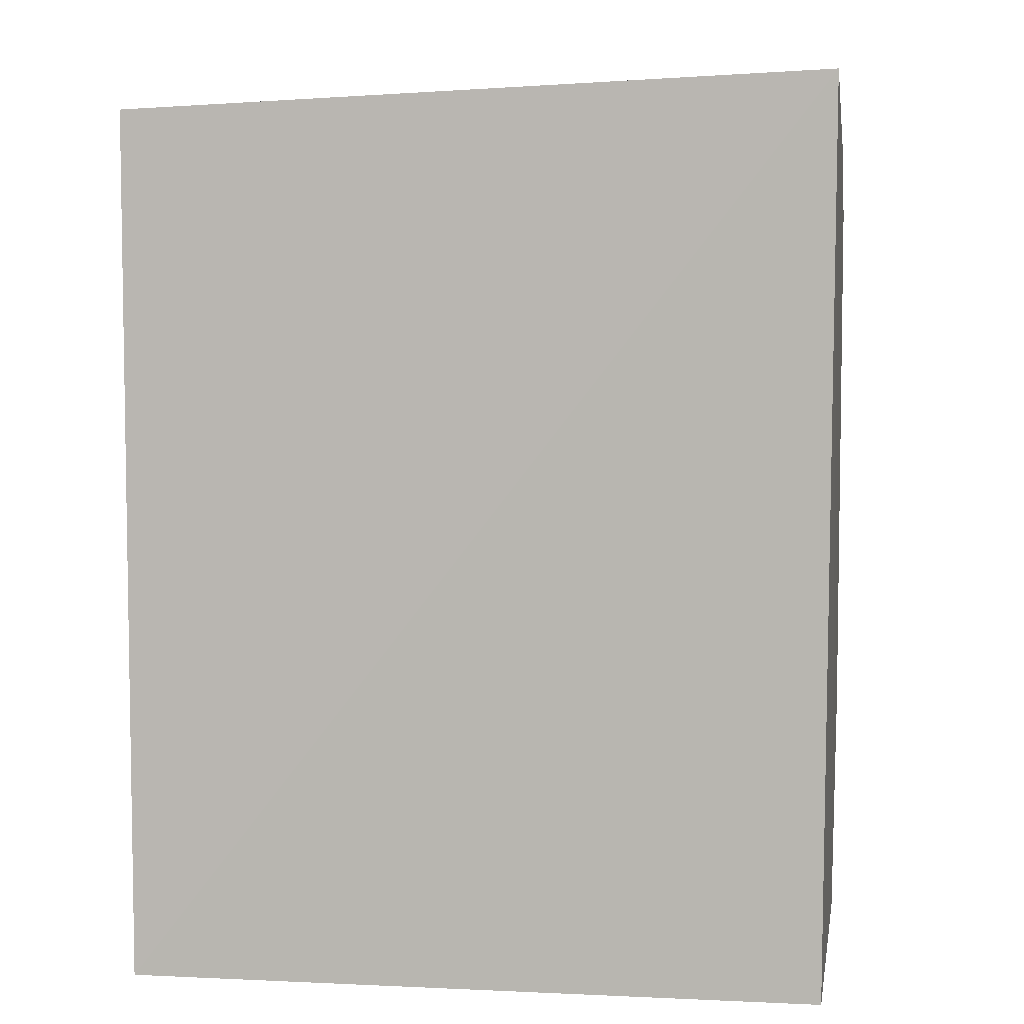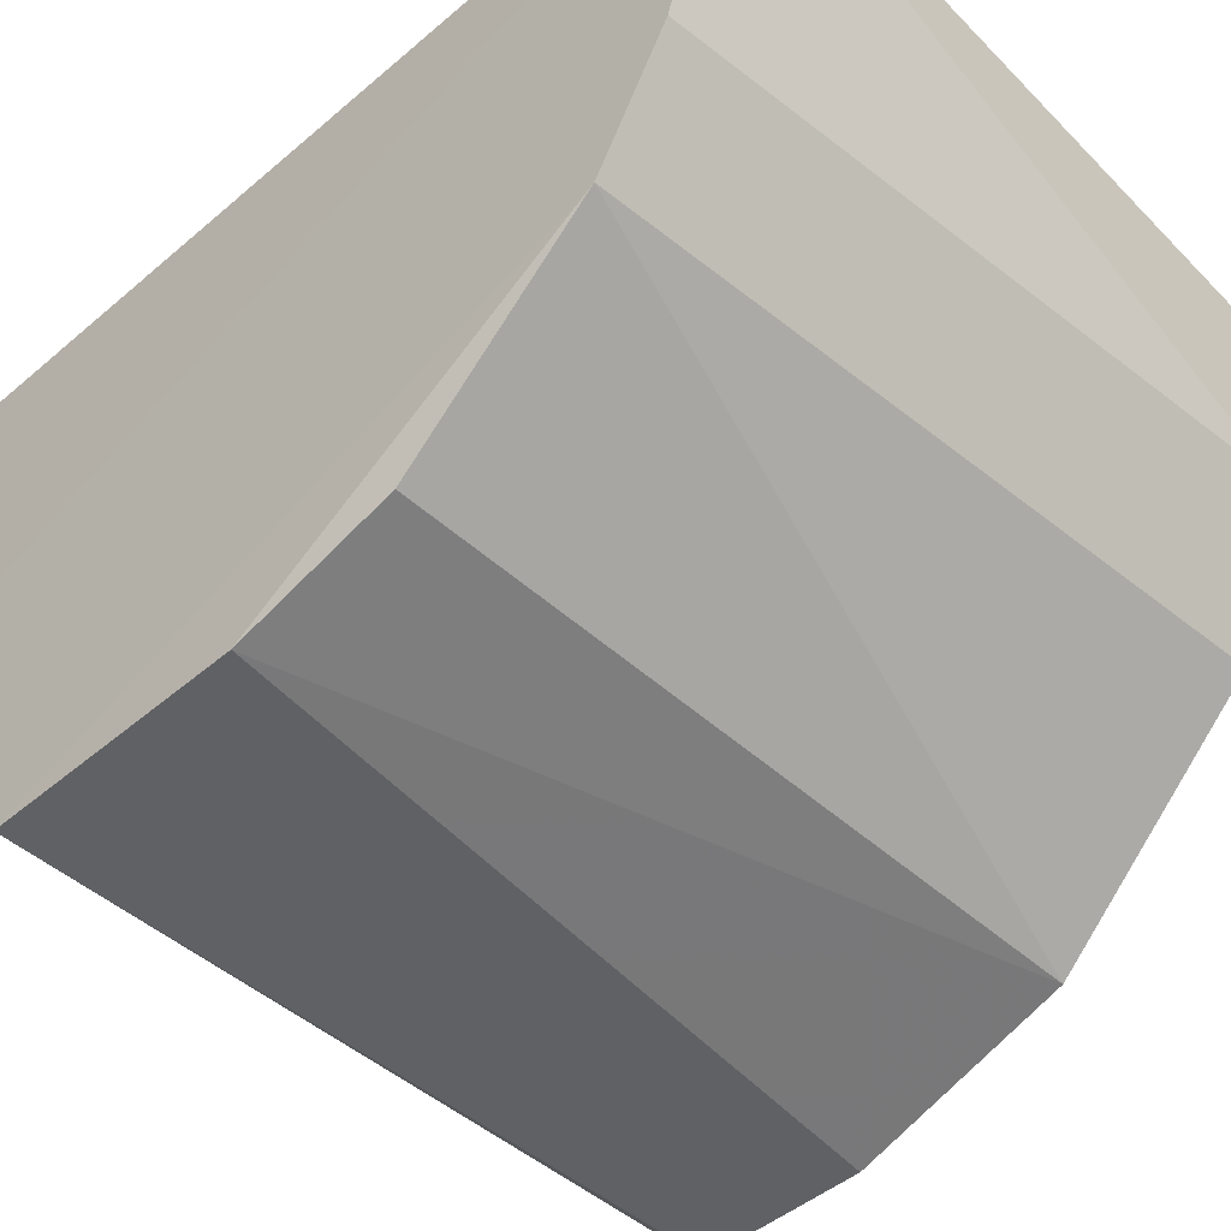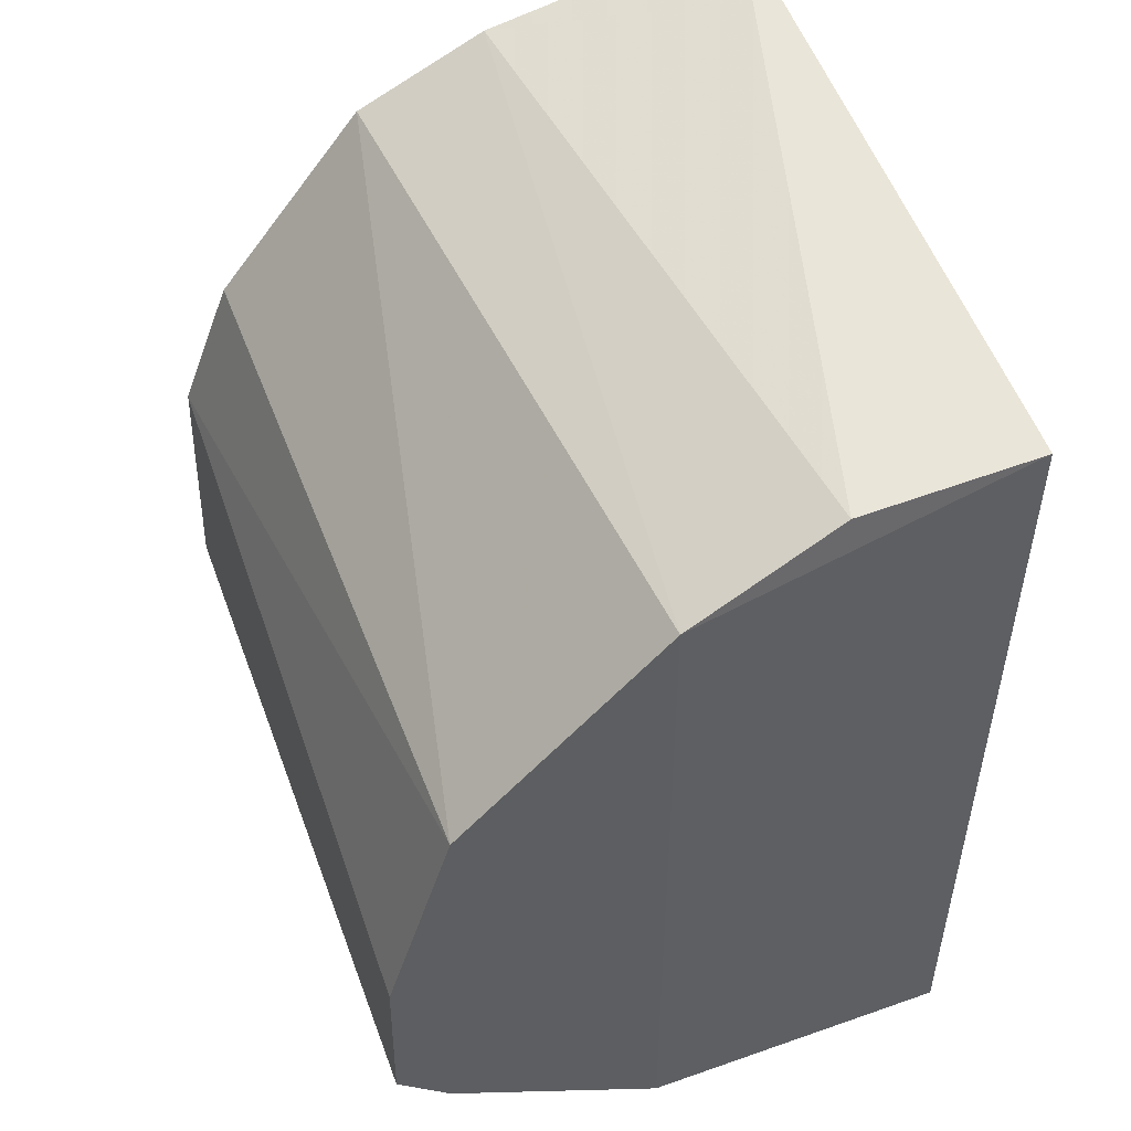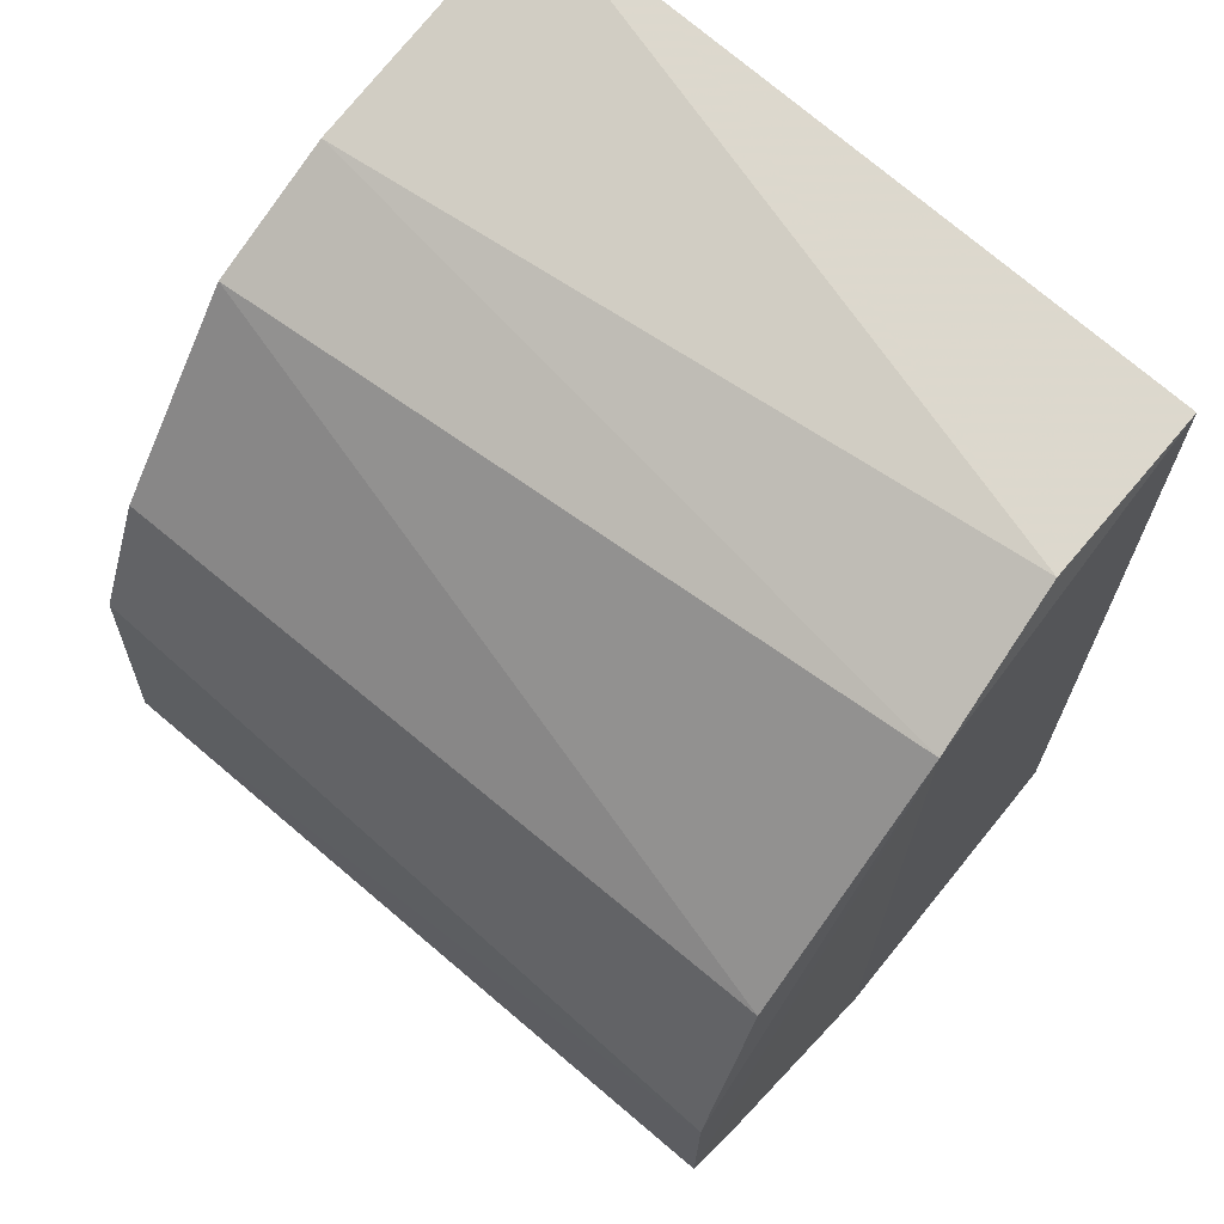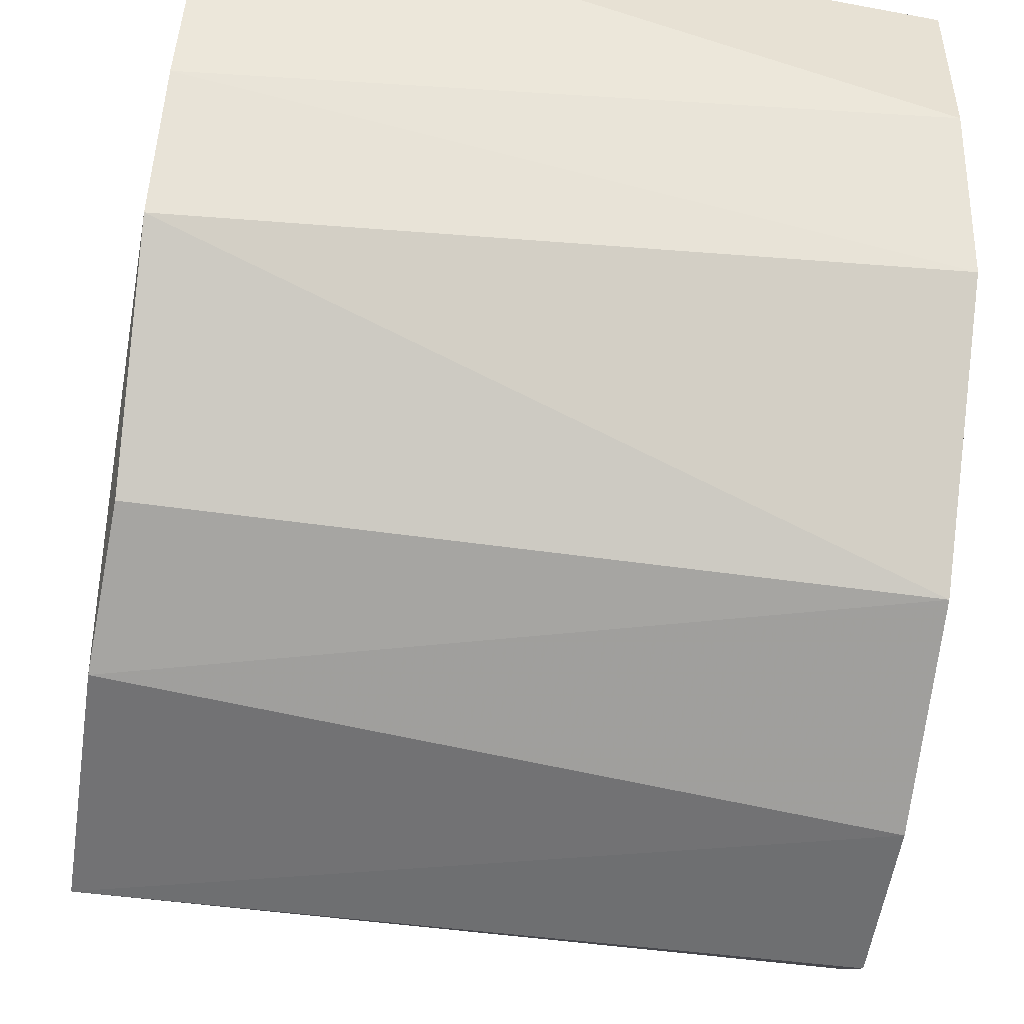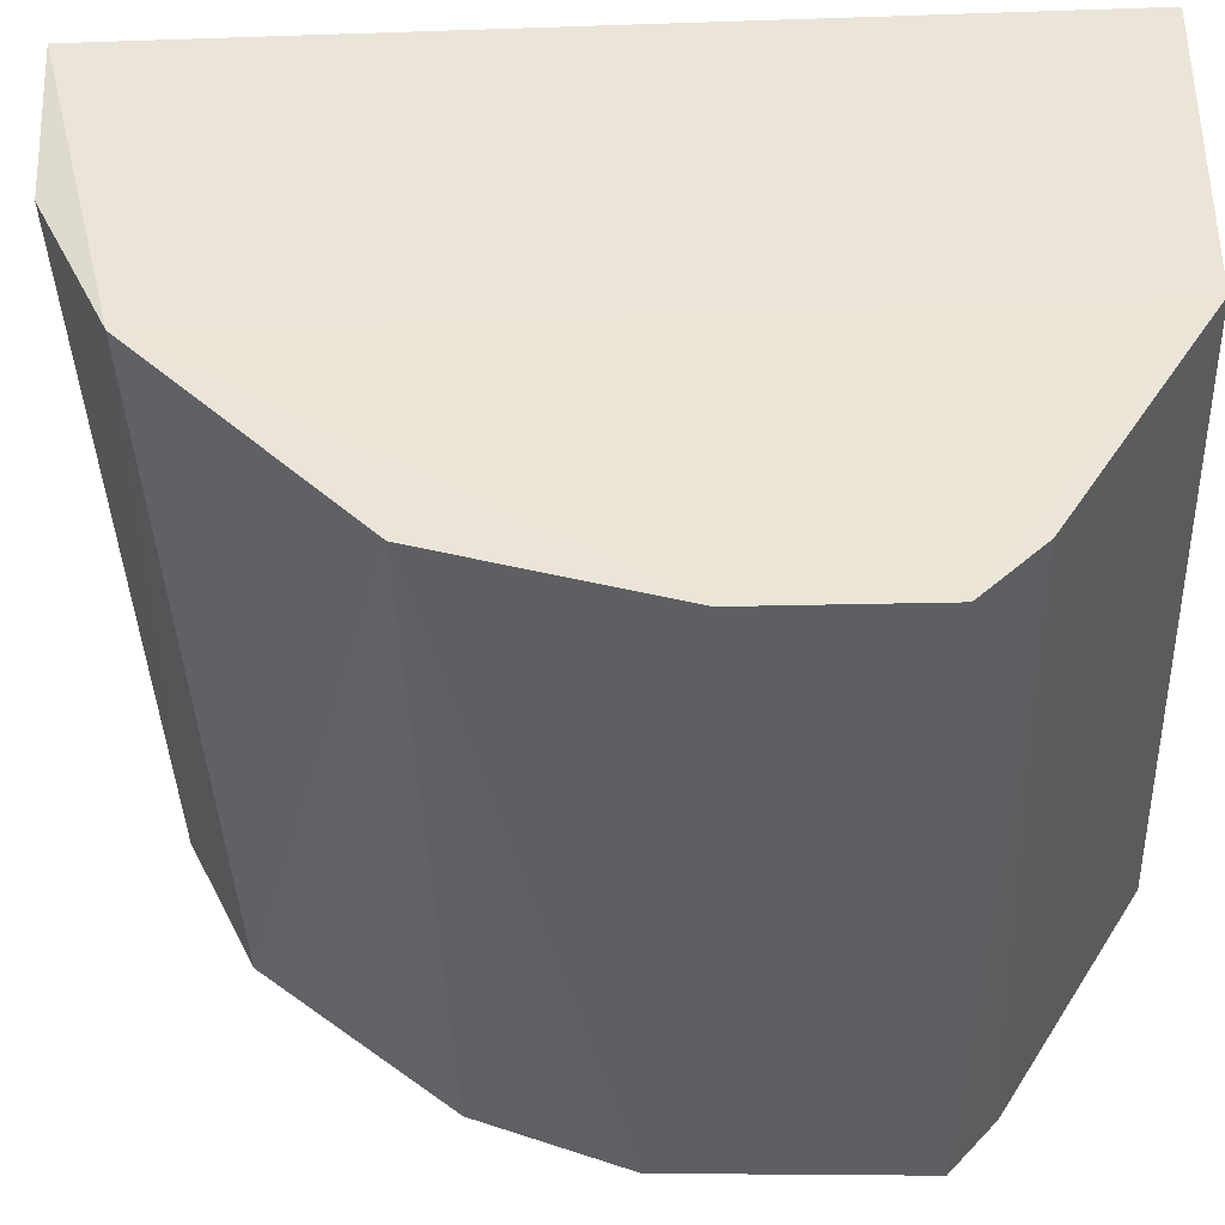
<metadata>
{"format":"obj","ext":"obj","renderer":"f3d","projection":"perspective","resolution":1024,"background":"white","views":[{"elev":5.7,"azim":-172.6,"up":"+Z"},{"elev":-45.8,"azim":-46.2,"up":"+Y"},{"elev":50.7,"azim":70.0,"up":"+Z"},{"elev":68.0,"azim":40.5,"up":"+Z"},{"elev":-53.8,"azim":-8.4,"up":"+Y"},{"elev":-40.1,"azim":92.5,"up":"+Y"}]}
</metadata>
<code>
v 0.1461 0.1036 -0.01436
v 0.1461 0.1032 -0.04662
v 0.1436 0.2196 -0.08619
v 0.007751 0.2221 0.08921
v 0.004849 0.1036 -0.04862
v 0.1434 0.2202 0.08326
v 0.1458 0.1563 0.06749
v 0.1452 0.157 -0.08516
v 0.008594 0.22 -0.08661
v 0.1434 0.1856 0.08114
v 0.006547 0.1154 0.02839
v 0.1458 0.1136 -0.05778
v 0.006111 0.1568 -0.08429
v 0.00618 0.1715 0.07739
v 0.005036 0.1051 -0.0002079
v 0.1454 0.1167 0.02727
v 0.006388 0.1127 -0.05745
v 0.005473 0.1458 0.06464
f 5 2 1
f 6 3 4
f 7 1 2
f 7 3 6
f 8 7 2
f 8 3 7
f 9 4 3
f 9 3 8
f 10 7 6
f 10 6 4
f 12 8 2
f 12 2 5
f 13 4 9
f 13 9 8
f 14 10 4
f 14 7 10
f 14 4 13
f 15 5 1
f 16 1 7
f 16 15 1
f 16 11 15
f 17 12 5
f 17 5 13
f 17 13 8
f 17 8 12
f 18 7 14
f 18 16 7
f 18 11 16
f 18 15 11
f 18 5 15
f 18 14 13
f 18 13 5

</code>
